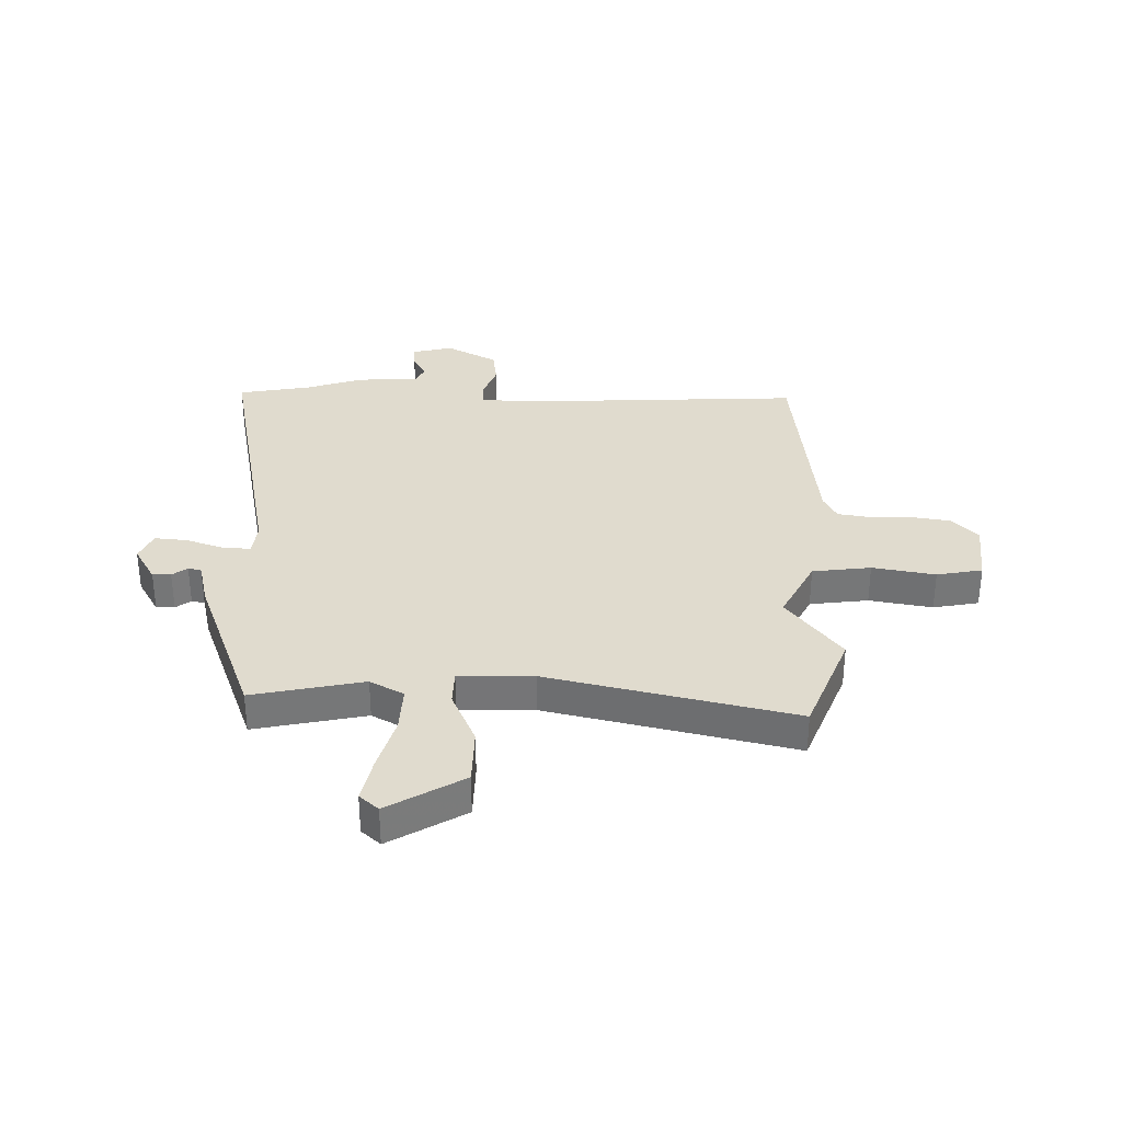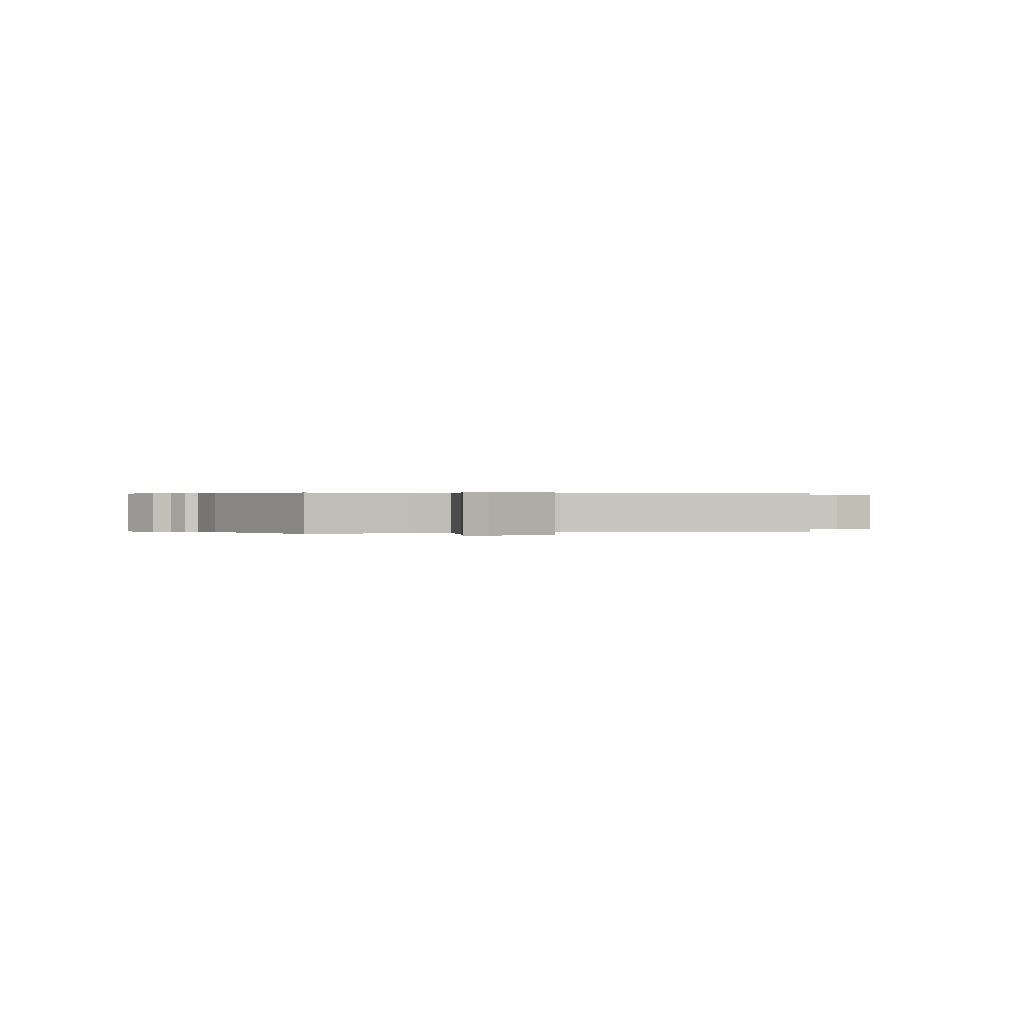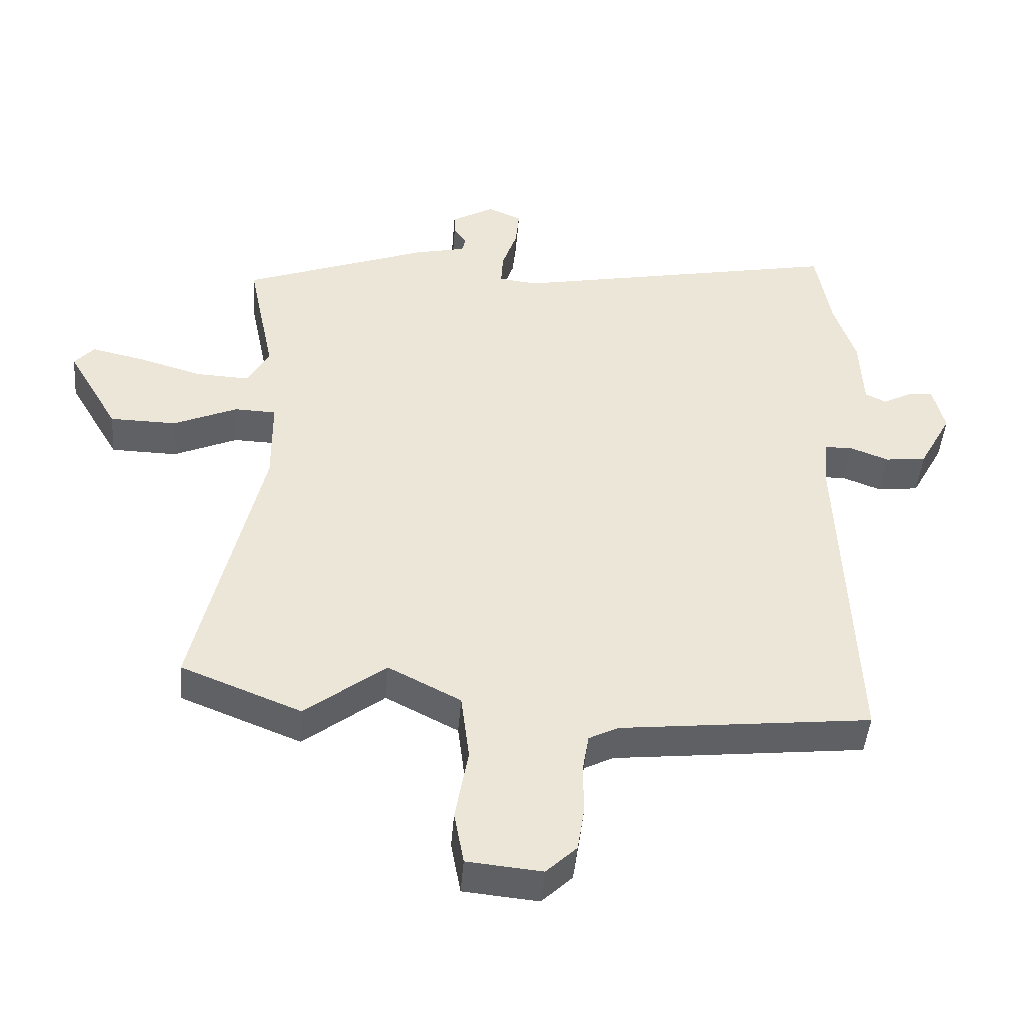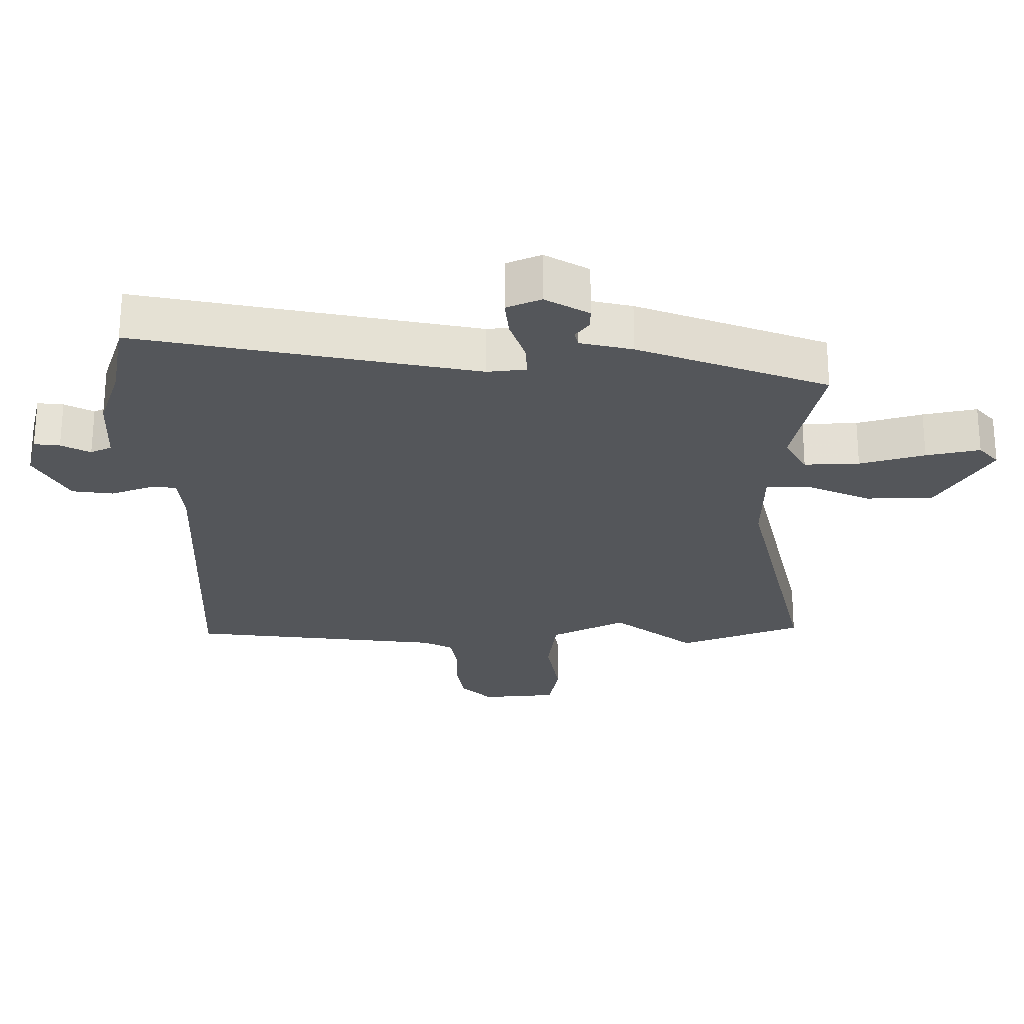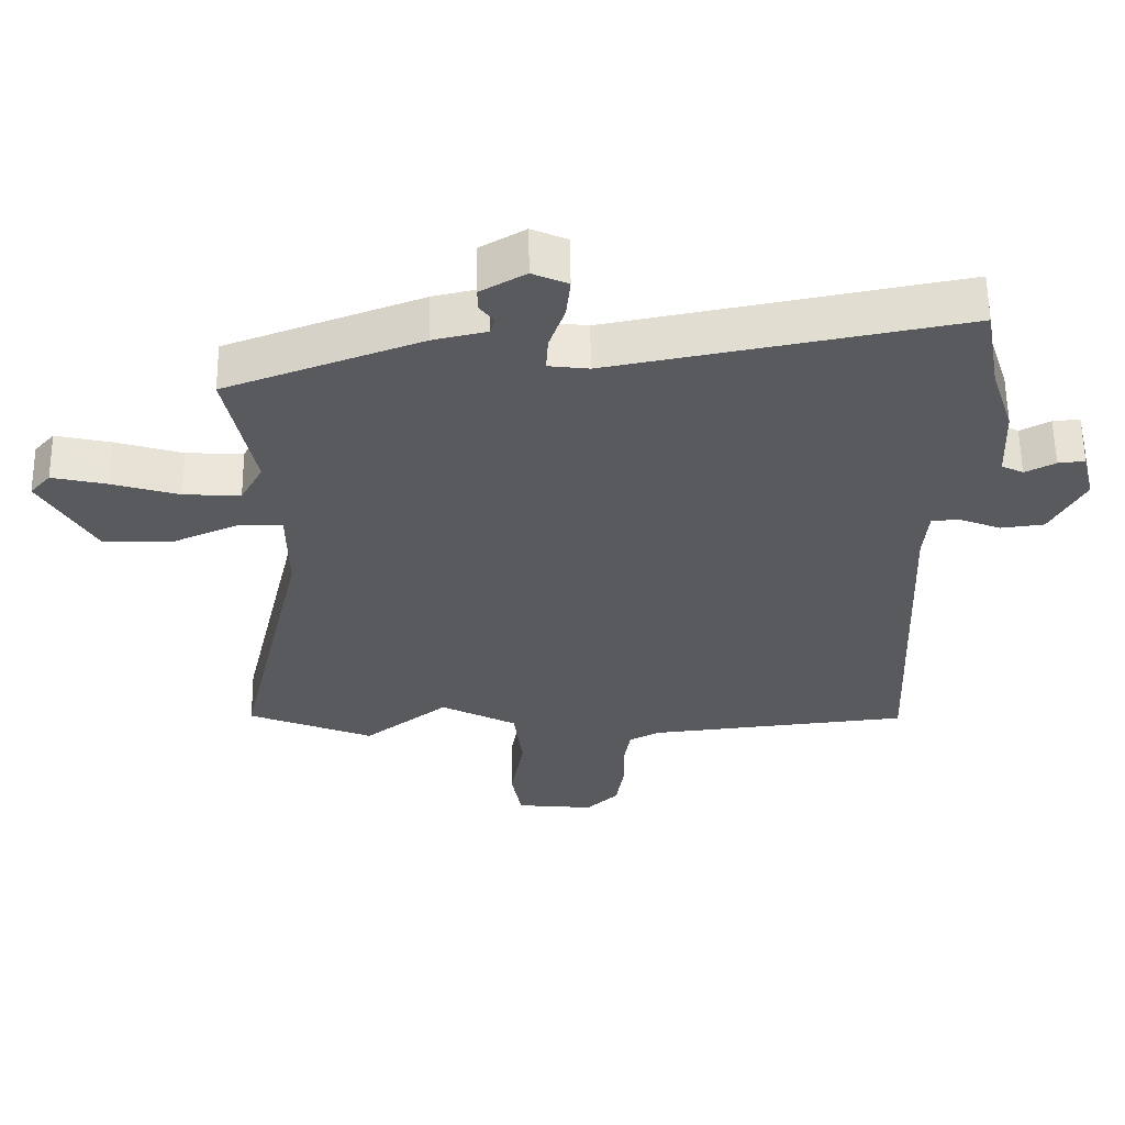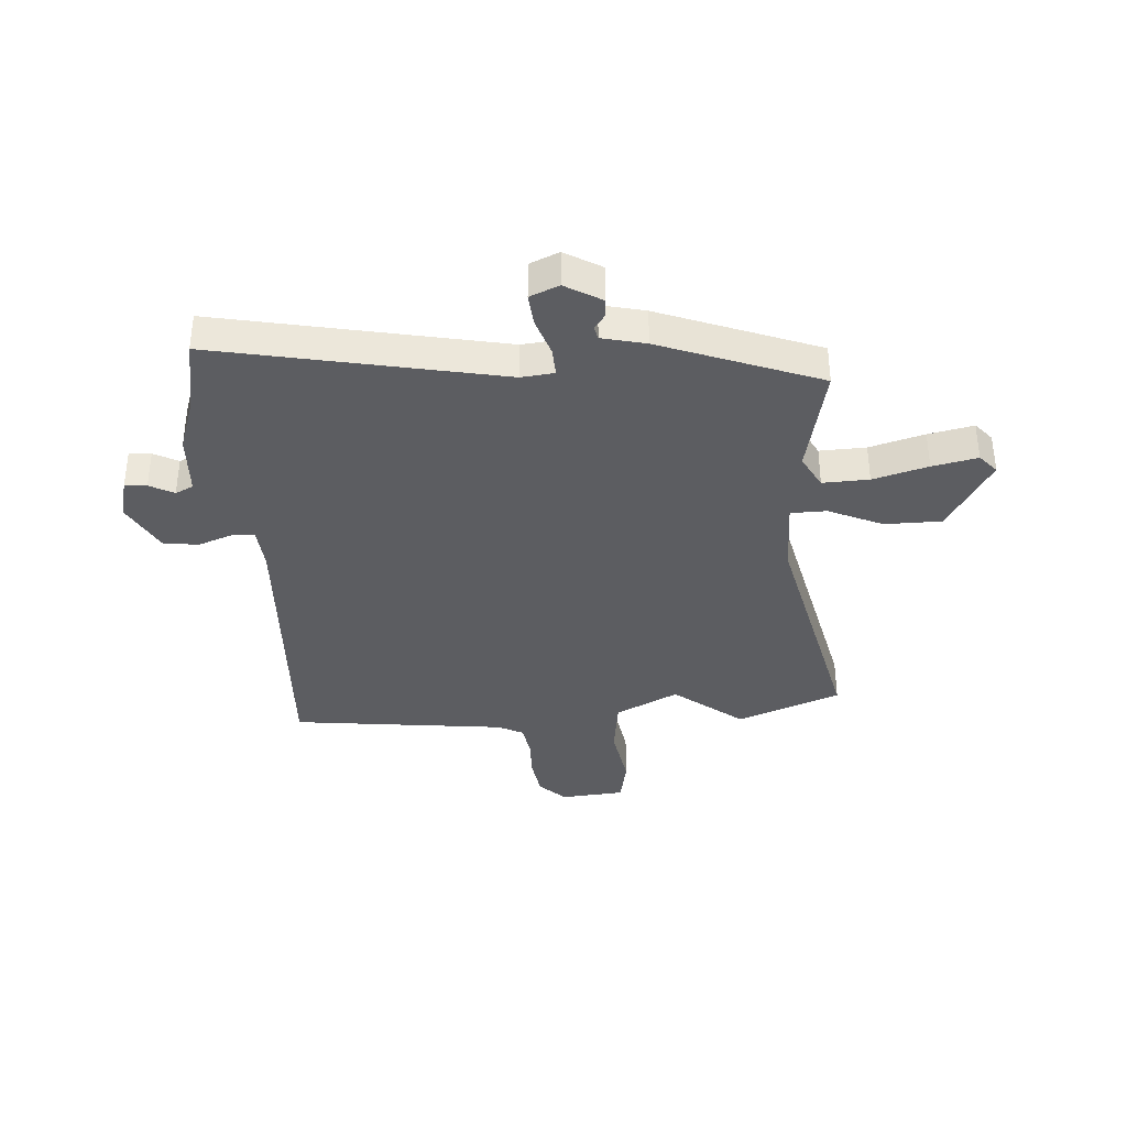
<metadata>
{"format":"obj","ext":"obj","renderer":"f3d","projection":"perspective","resolution":1024,"background":"white","views":[{"elev":33.4,"azim":90.9,"up":"+Y"},{"elev":0.2,"azim":73.0,"up":"+Y"},{"elev":-45.4,"azim":175.4,"up":"+Z"},{"elev":64.9,"azim":0.1,"up":"+Z"},{"elev":58.8,"azim":179.3,"up":"+Z"},{"elev":-36.6,"azim":3.5,"up":"+Y"}]}
</metadata>
<code>
v 0.52 0.07 0.44
v 0.479 0.07 0.24
v 0.512 0.07 0.18
v 0.595 0.07 0.184
v 0.693 0.07 0.213
v 0.774 0.07 0.231
v 0.804 0.07 0.197
v 0.725 0.07 0.061
v 0.623 0.07 0.059
v 0.525 0.07 0.102
v 0.461 0.07 0.1
v 0.46 0.07 -0.035
v 0.562 0.07 -0.475
v 0.377 0.07 -0.549
v 0.253 0.07 -0.453
v 0.141 0.07 -0.511
v 0.128 0.07 -0.616
v 0.148 0.07 -0.729
v 0.133 0.07 -0.811
v 0.018 0.07 -0.822
v -0.029 0.07 -0.777
v -0.04 0.07 -0.707
v -0.039 0.07 -0.632
v -0.049 0.07 -0.572
v -0.094 0.07 -0.549
v -0.48 0.07 -0.507
v -0.458 0.07 0.017
v -0.465 0.07 0.095
v -0.507 0.07 0.096
v -0.567 0.07 0.073
v -0.63 0.07 0.081
v -0.68 0.07 0.173
v -0.662 0.07 0.246
v -0.623 0.07 0.242
v -0.579 0.07 0.219
v -0.547 0.07 0.235
v -0.542 0.07 0.346
v -0.509 0.07 0.447
v -0.486 0.07 0.578
v 0.025 0.07 0.479
v 0.084 0.07 0.486
v 0.081 0.07 0.537
v 0.058 0.07 0.604
v 0.052 0.07 0.663
v 0.104 0.07 0.686
v 0.17 0.07 0.648
v 0.169 0.07 0.615
v 0.149 0.07 0.588
v 0.155 0.07 0.564
v 0.234 0.07 0.546
v 0.52 0 0.44
v 0.479 0 0.24
v 0.512 0 0.18
v 0.595 0 0.184
v 0.693 0 0.213
v 0.774 0 0.231
v 0.804 0 0.197
v 0.725 0 0.061
v 0.623 0 0.059
v 0.525 0 0.102
v 0.461 0 0.1
v 0.46 0 -0.035
v 0.562 0 -0.475
v 0.377 0 -0.549
v 0.253 0 -0.453
v 0.141 0 -0.511
v 0.128 0 -0.616
v 0.148 0 -0.729
v 0.133 0 -0.811
v 0.018 0 -0.822
v -0.029 0 -0.777
v -0.04 0 -0.707
v -0.039 0 -0.632
v -0.049 0 -0.572
v -0.094 0 -0.549
v -0.48 0 -0.507
v -0.458 0 0.017
v -0.465 0 0.095
v -0.507 0 0.096
v -0.567 0 0.073
v -0.63 0 0.081
v -0.68 0 0.173
v -0.662 0 0.246
v -0.623 0 0.242
v -0.579 0 0.219
v -0.547 0 0.235
v -0.542 0 0.346
v -0.509 0 0.447
v -0.486 0 0.578
v 0.025 0 0.479
v 0.084 0 0.486
v 0.081 0 0.537
v 0.058 0 0.604
v 0.052 0 0.663
v 0.104 0 0.686
v 0.17 0 0.648
v 0.169 0 0.615
v 0.149 0 0.588
v 0.155 0 0.564
v 0.234 0 0.546
f 49 50 1 2
f 46 47 48
f 45 46 48
f 44 45 48
f 43 44 48
f 42 43 48
f 41 42 48 49
f 38 39 40
f 36 37 38 40
f 35 36 40 41
f 33 34 35
f 32 33 35
f 31 32 35
f 30 31 35
f 29 30 35
f 28 29 35 41
f 27 28 41
f 25 26 27 41
f 49 2 3
f 41 49 3
f 25 41 3
f 24 25 3
f 21 22 23
f 20 21 23
f 19 20 23
f 18 19 23
f 17 18 23
f 16 17 23 24
f 12 13 14 15
f 15 16 24
f 12 15 24
f 11 12 24
f 8 9 10
f 7 8 10
f 6 7 10
f 5 6 10
f 4 5 10
f 4 10 11
f 3 4 11
f 3 11 24
f 52 51 100 99
f 98 97 96
f 98 96 95
f 98 95 94
f 98 94 93
f 98 93 92
f 99 98 92 91
f 90 89 88
f 90 88 87 86
f 91 90 86 85
f 85 84 83
f 85 83 82
f 85 82 81
f 85 81 80
f 85 80 79
f 91 85 79 78
f 91 78 77
f 91 77 76 75
f 53 52 99
f 53 99 91
f 53 91 75
f 53 75 74
f 73 72 71
f 73 71 70
f 73 70 69
f 73 69 68
f 73 68 67
f 74 73 67 66
f 65 64 63 62
f 74 66 65
f 74 65 62
f 74 62 61
f 60 59 58
f 60 58 57
f 60 57 56
f 60 56 55
f 60 55 54
f 61 60 54
f 61 54 53
f 74 61 53
f 1 51 52 2
f 2 52 53 3
f 3 53 54 4
f 4 54 55 5
f 5 55 56 6
f 6 56 57 7
f 7 57 58 8
f 8 58 59 9
f 9 59 60 10
f 10 60 61 11
f 11 61 62 12
f 12 62 63 13
f 13 63 64 14
f 14 64 65 15
f 15 65 66 16
f 16 66 67 17
f 17 67 68 18
f 18 68 69 19
f 19 69 70 20
f 20 70 71 21
f 21 71 72 22
f 22 72 73 23
f 23 73 74 24
f 24 74 75 25
f 25 75 76 26
f 26 76 77 27
f 27 77 78 28
f 28 78 79 29
f 29 79 80 30
f 30 80 81 31
f 31 81 82 32
f 32 82 83 33
f 33 83 84 34
f 34 84 85 35
f 35 85 86 36
f 36 86 87 37
f 37 87 88 38
f 38 88 89 39
f 39 89 90 40
f 40 90 91 41
f 41 91 92 42
f 42 92 93 43
f 43 93 94 44
f 44 94 95 45
f 45 95 96 46
f 46 96 97 47
f 47 97 98 48
f 48 98 99 49
f 49 99 100 50
f 50 100 51 1

</code>
